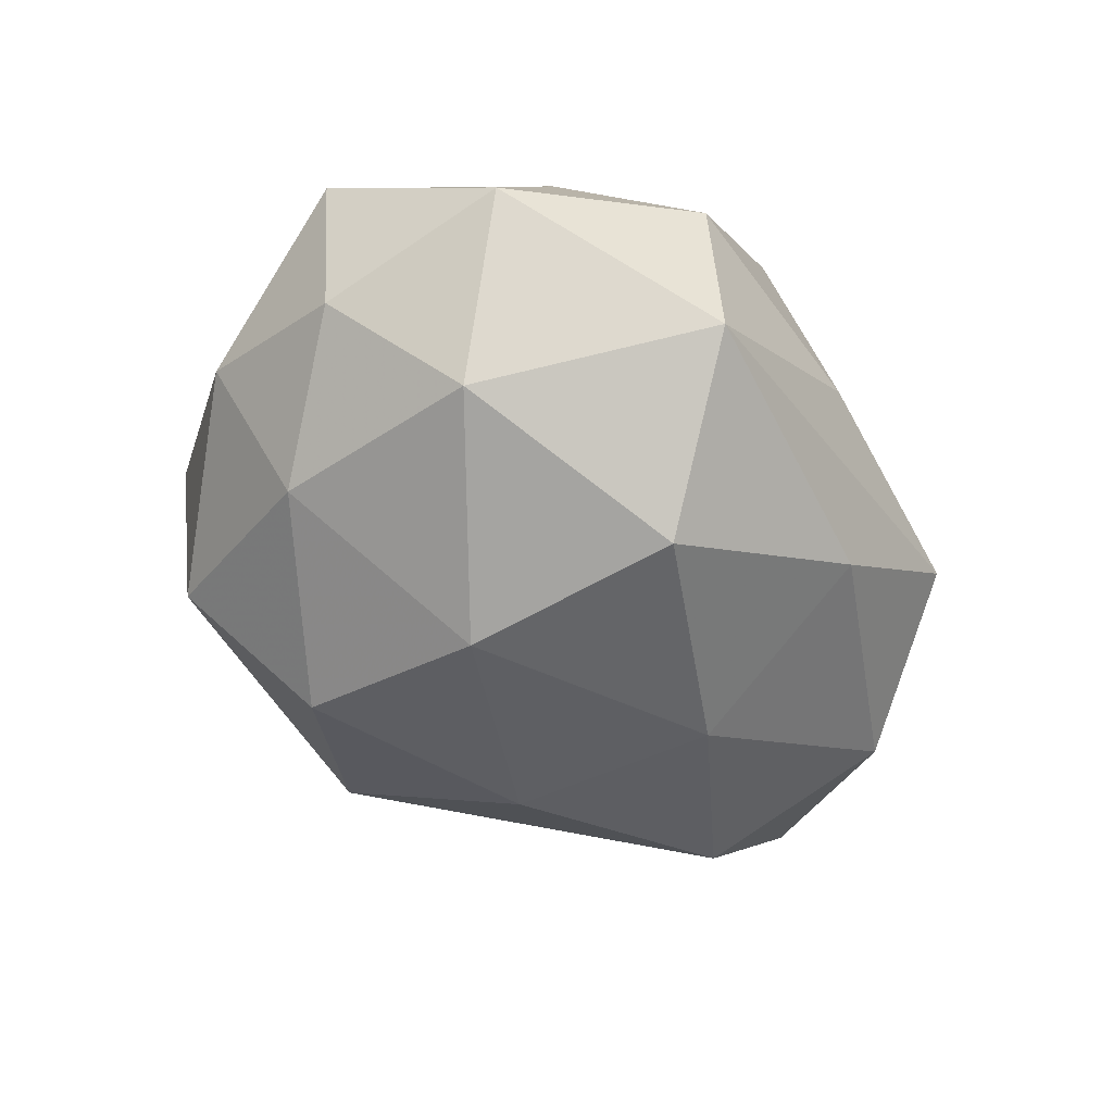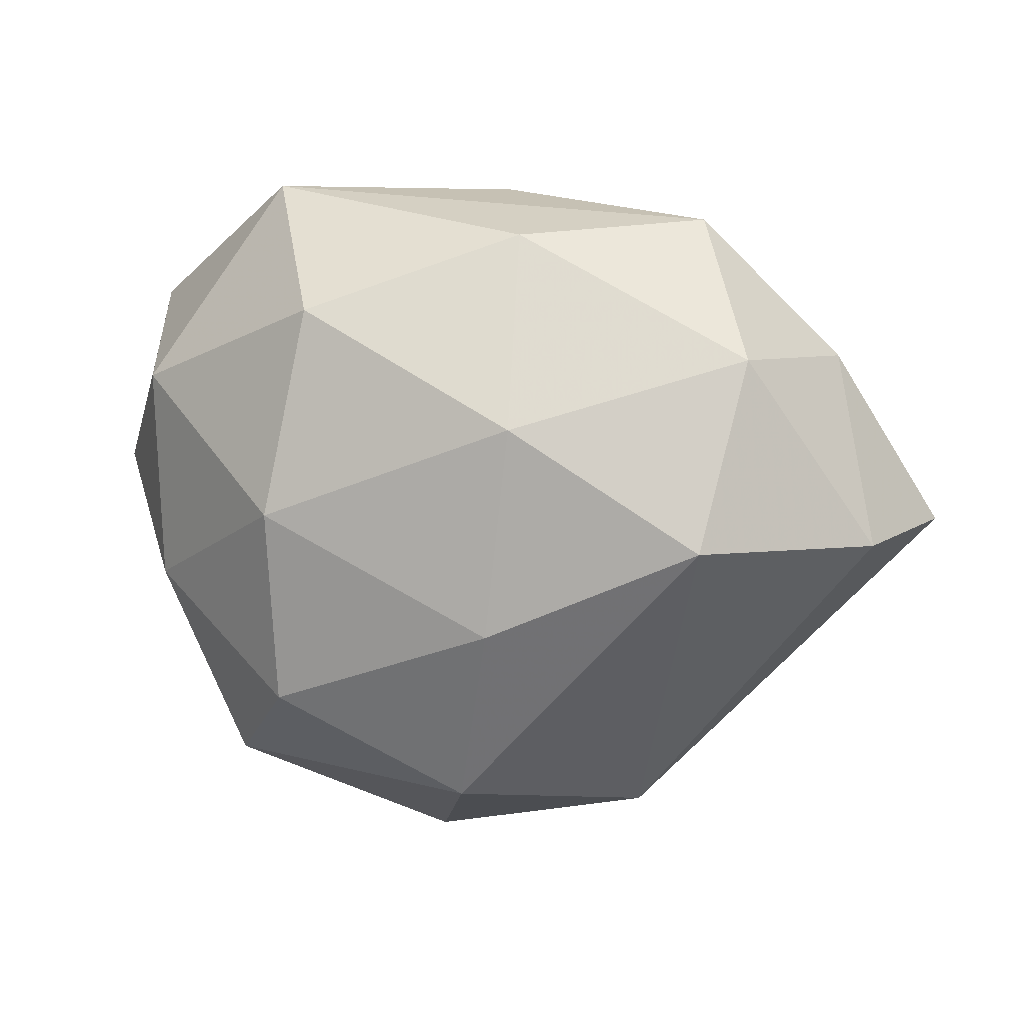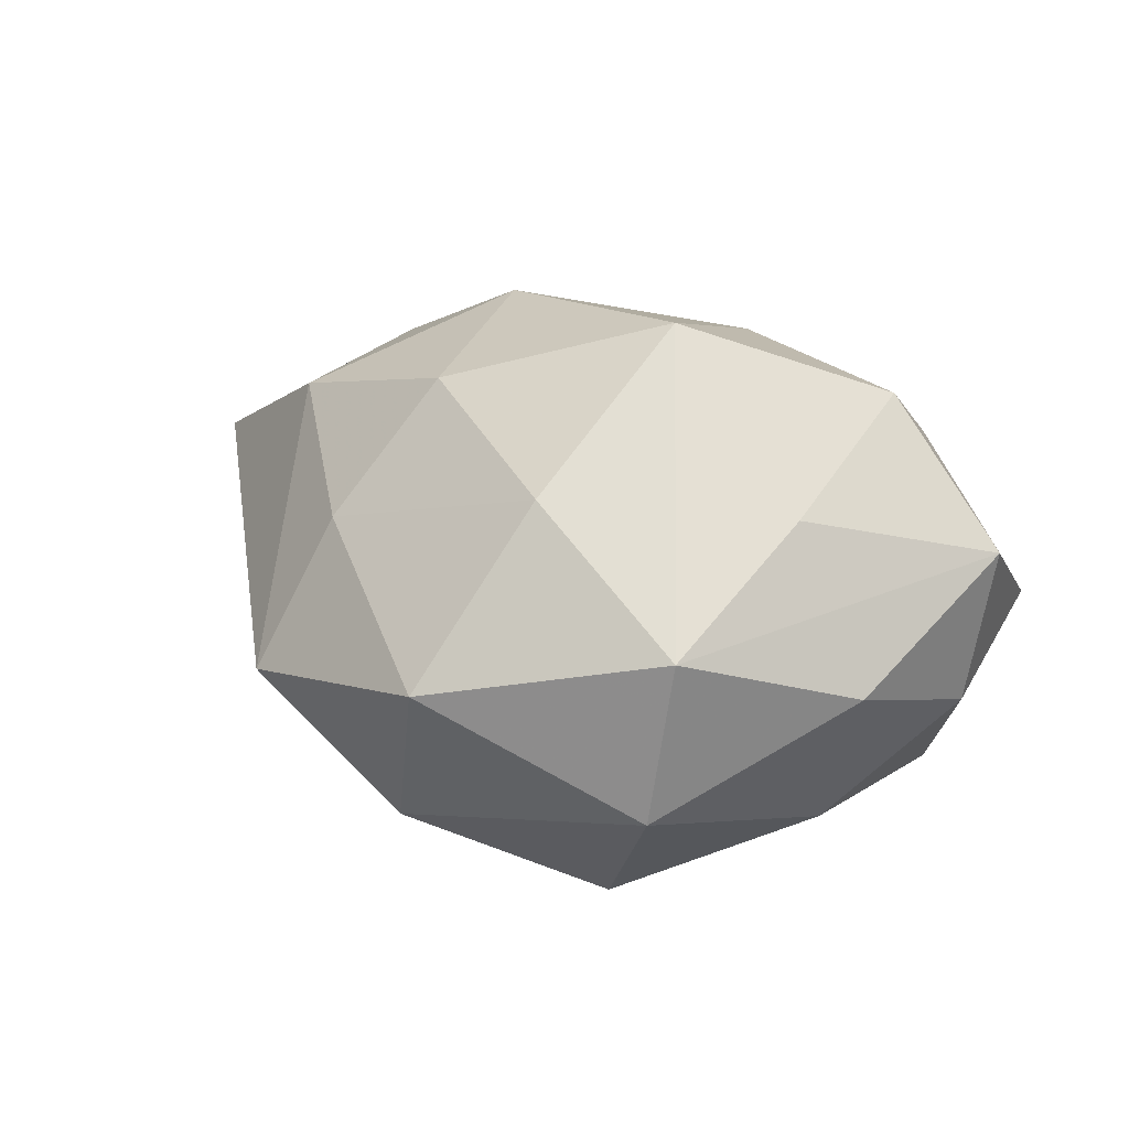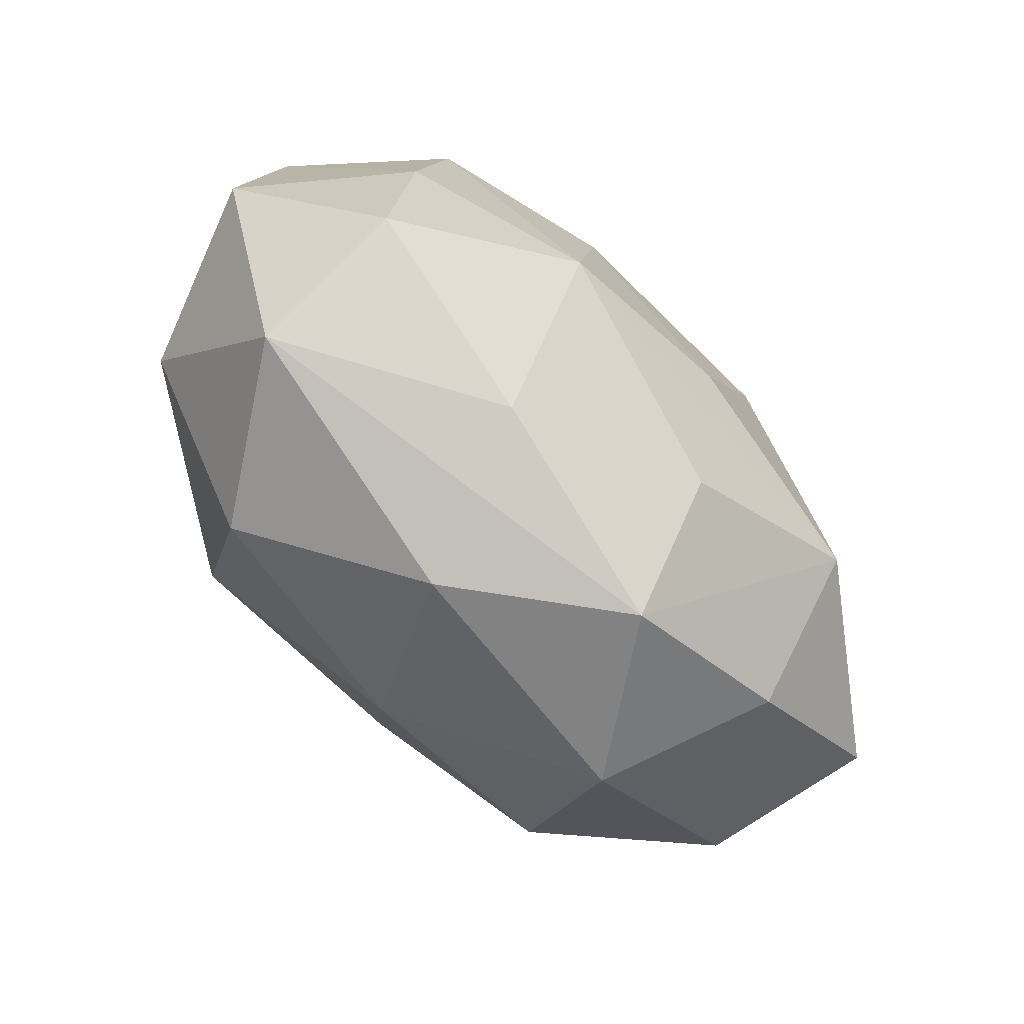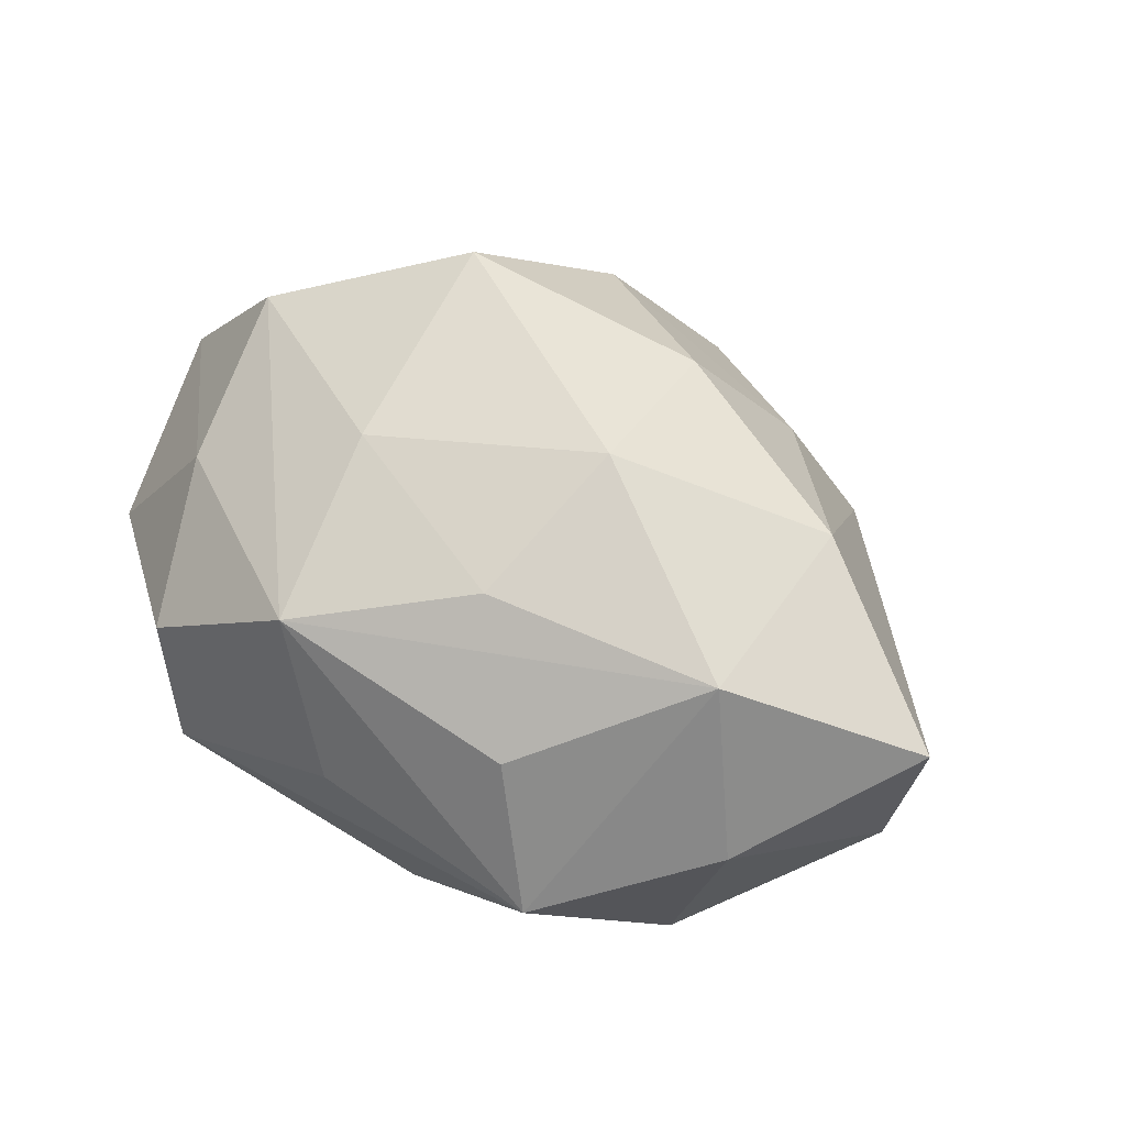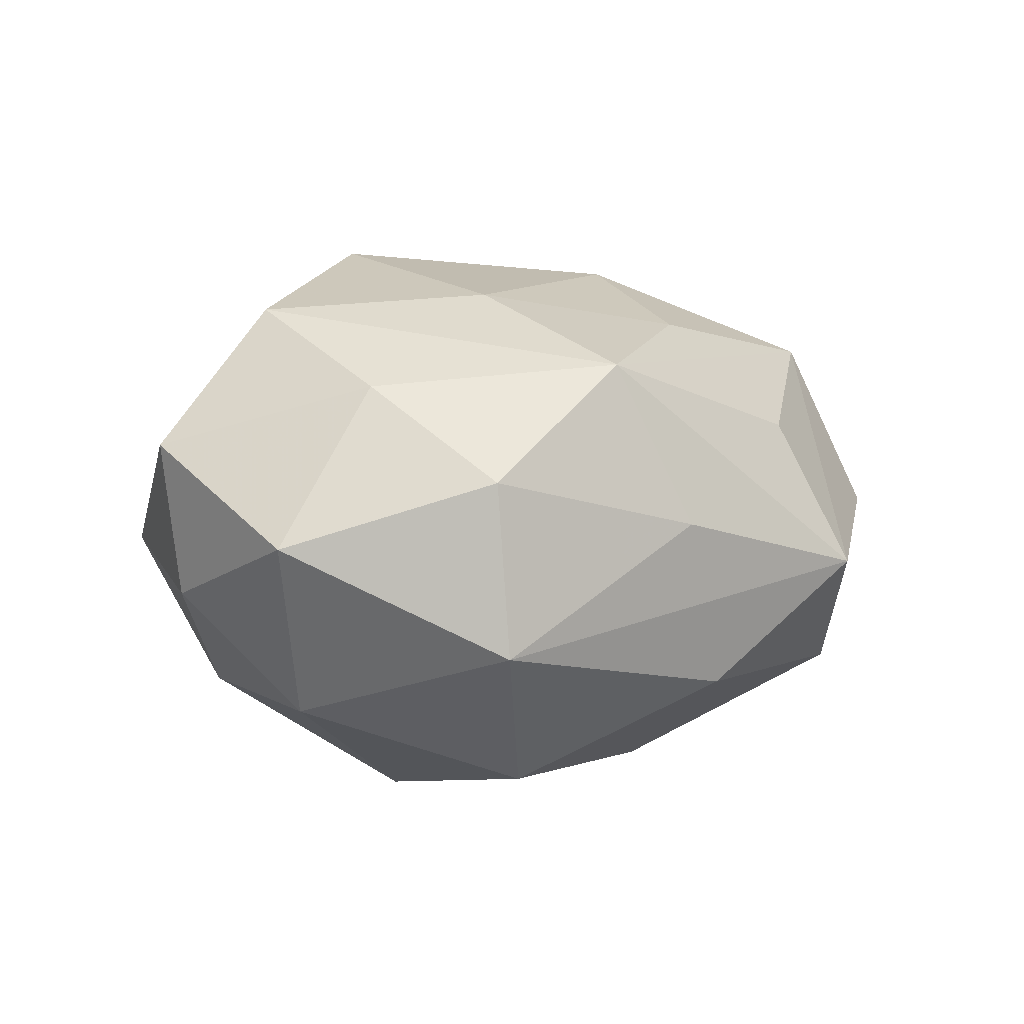
<metadata>
{"format":"obj","ext":"obj","renderer":"f3d","projection":"perspective","resolution":1024,"background":"white","views":[{"elev":-48.5,"azim":127.3,"up":"+Z"},{"elev":7.9,"azim":-161.5,"up":"+Y"},{"elev":19.0,"azim":34.7,"up":"+Z"},{"elev":74.0,"azim":-133.5,"up":"+Y"},{"elev":51.2,"azim":-139.5,"up":"+Z"},{"elev":2.7,"azim":149.0,"up":"+Z"}]}
</metadata>
<code>
v 0.01079 0.01904 -0.006453
v 0.005893 -0.01557 0.009693
v 0.005373 0.006993 0.01445
v -0.01493 0.017 -0.001971
v -0.005517 0.01616 -0.008995
v 0.01774 0.002105 0.01345
v -0.01928 0.009066 -0.008804
v -0.004743 -0.01005 0.01358
v 0.008088 -0.005459 0.01759
v 0.0155 -0.01675 0.002814
v 0.02459 0.002172 0.005372
v 0.02182 -0.007907 -0.0006151
v 0.01742 -0.007633 0.008535
v -0.0175 -0.001749 -0.01278
v -0.01137 0.01457 0.006488
v -0.02825 -0.001577 0.00524
v -0.008437 -0.01528 0.006047
v 0.007819 -0.0001391 -0.01631
v 0.01382 -0.01666 -0.006705
v -0.02261 0.008753 0.0015
v -0.006754 0.005206 -0.01485
v 0.0181 0.007387 -0.01018
v 0.02168 0.01214 -0.0003349
v -0.01914 0.005914 0.01132
v 0.01528 0.01104 0.008773
v -0.01134 -0.019 -0.002653
v 0.005879 0.01183 -0.01456
v 0.007981 -0.01147 -0.01427
v -0.001713 0.01883 0.0007503
v 0.01786 -0.005021 -0.009516
v 0.02306 0.001607 -0.003459
v -0.006296 0.009997 0.01276
v -0.01718 -0.006818 0.01072
v -0.02606 -0.00195 -0.004939
v -0.002071 -0.0177 -0.009798
v -0.007038 0.000504 0.01642
v 0.002396 0.01707 0.01005
v -0.005212 -0.007002 -0.01442
v 0.002591 -0.02251 1.78e-06
v 0.01146 0.01884 0.003391
f 9 3 36
f 13 10 11
f 9 10 13
f 19 10 39
f 39 35 19
f 6 3 9
f 6 13 11
f 9 13 6
f 11 10 12
f 12 31 11
f 12 10 19
f 19 30 12
f 30 31 12
f 28 30 19
f 28 18 30
f 19 35 28
f 2 10 9
f 2 39 10
f 1 40 23
f 11 31 23
f 1 4 29
f 29 40 1
f 40 29 37
f 3 6 37
f 37 29 4
f 21 27 18
f 18 27 22
f 22 31 30
f 30 18 22
f 22 23 31
f 22 27 1
f 1 23 22
f 38 35 14
f 38 28 35
f 18 28 38
f 14 21 38
f 38 21 18
f 20 34 16
f 20 16 24
f 24 4 20
f 9 36 8
f 8 2 9
f 32 36 3
f 3 37 32
f 24 36 32
f 32 37 24
f 40 37 25
f 25 37 6
f 25 23 40
f 25 6 11
f 11 23 25
f 15 4 24
f 24 37 15
f 15 37 4
f 27 21 5
f 5 4 1
f 1 27 5
f 7 20 4
f 34 20 7
f 14 34 7
f 4 5 7
f 7 21 14
f 7 5 21
f 33 8 36
f 24 16 33
f 33 36 24
f 39 2 17
f 2 8 17
f 8 33 17
f 39 17 26
f 35 39 26
f 16 34 26
f 26 33 16
f 26 17 33
f 14 35 26
f 26 34 14

</code>
